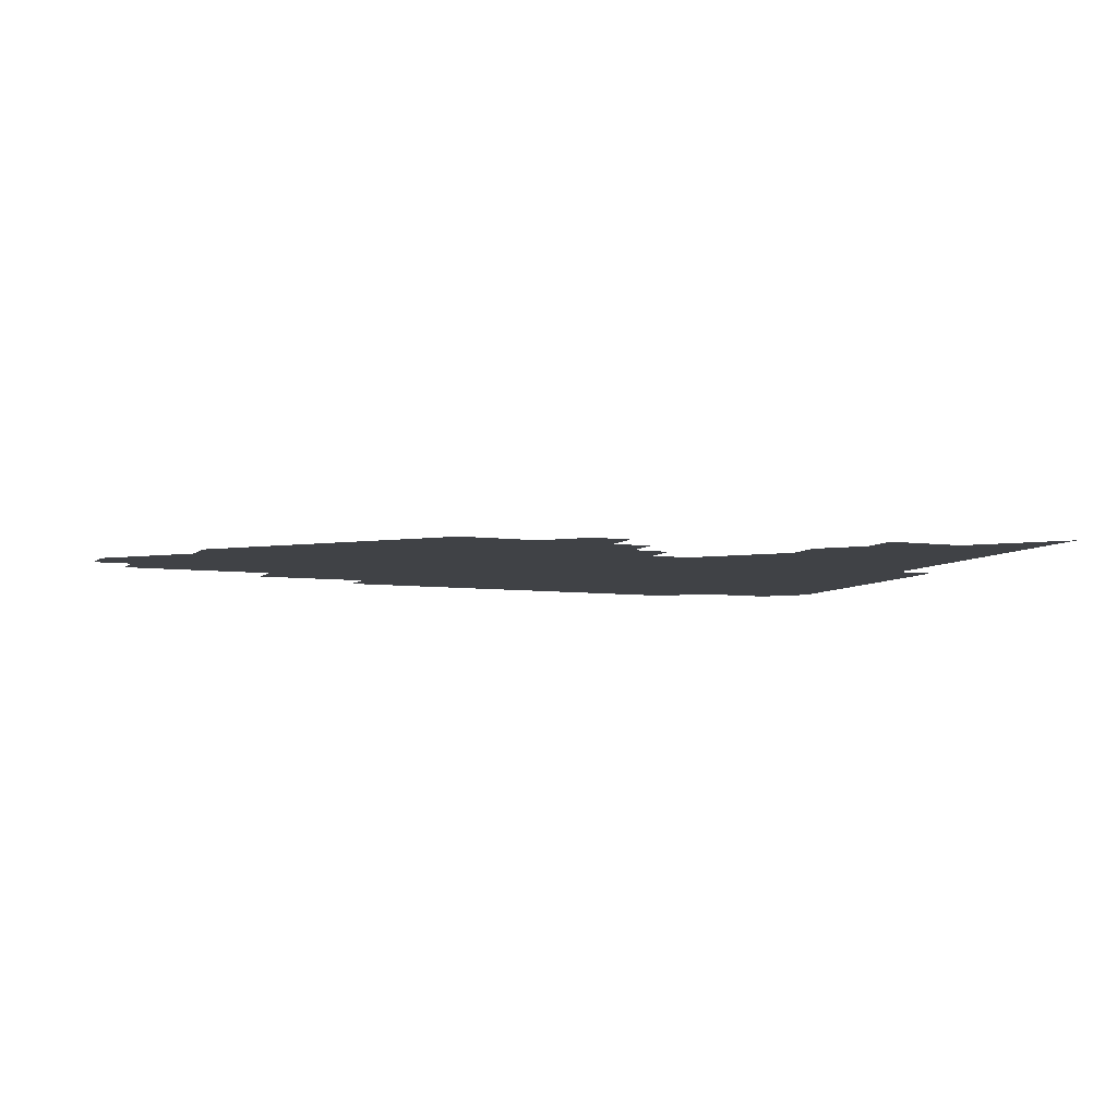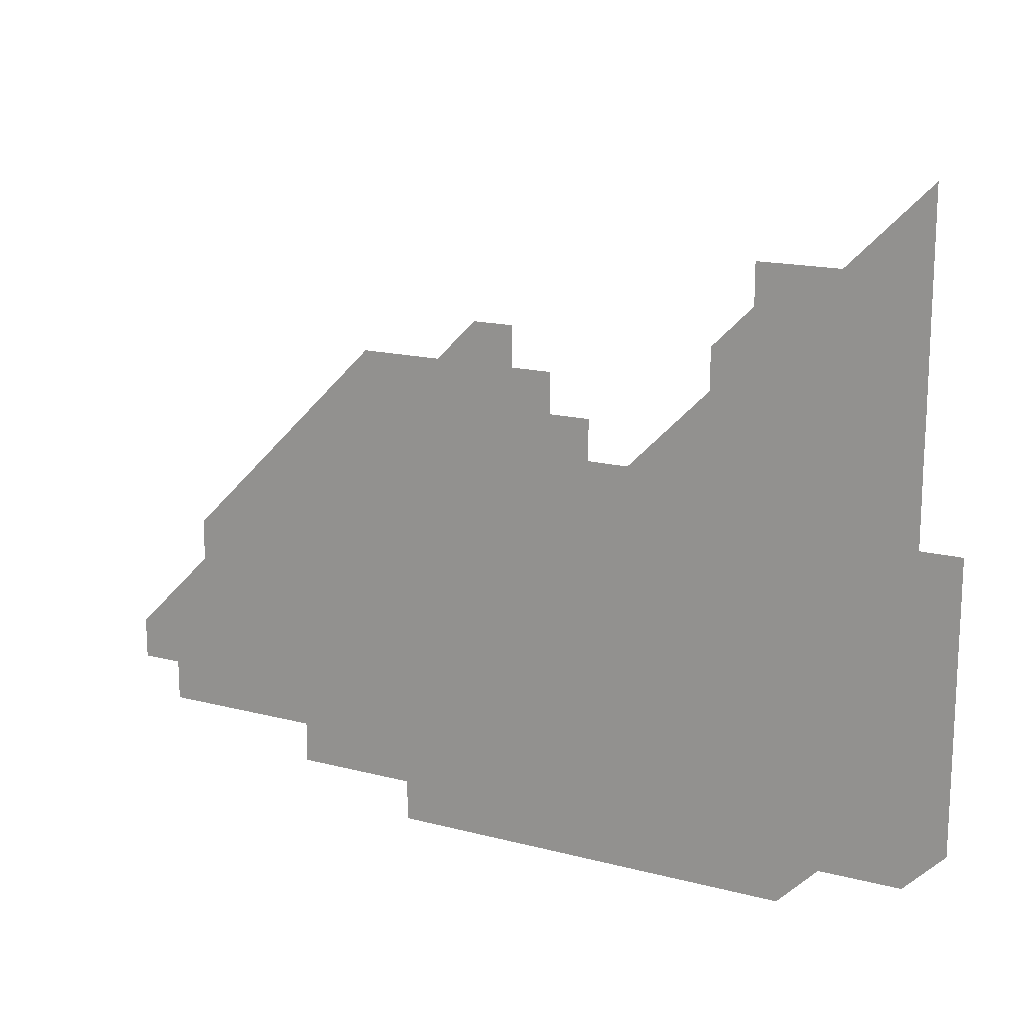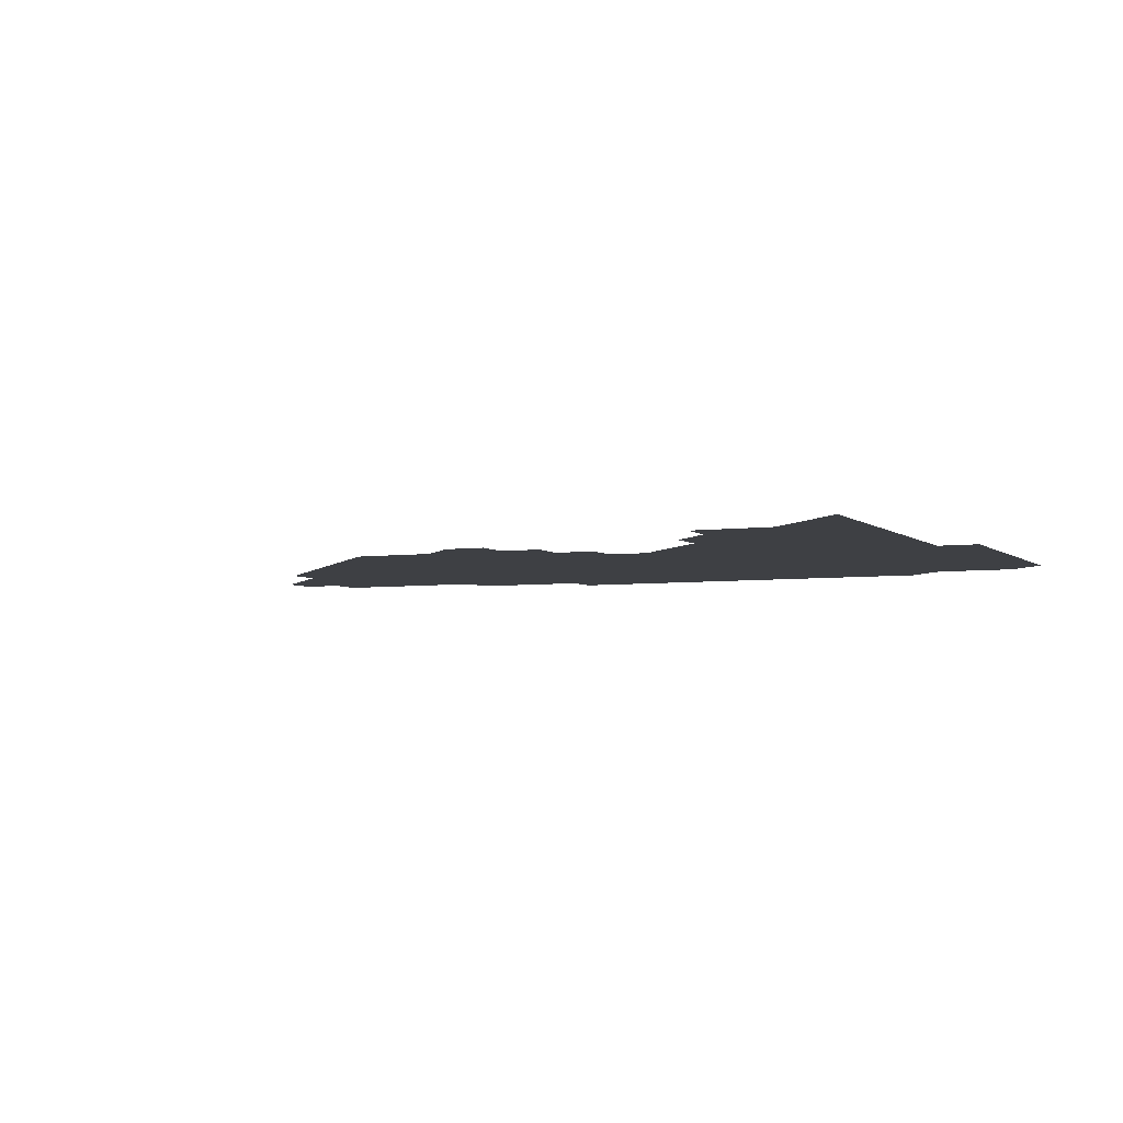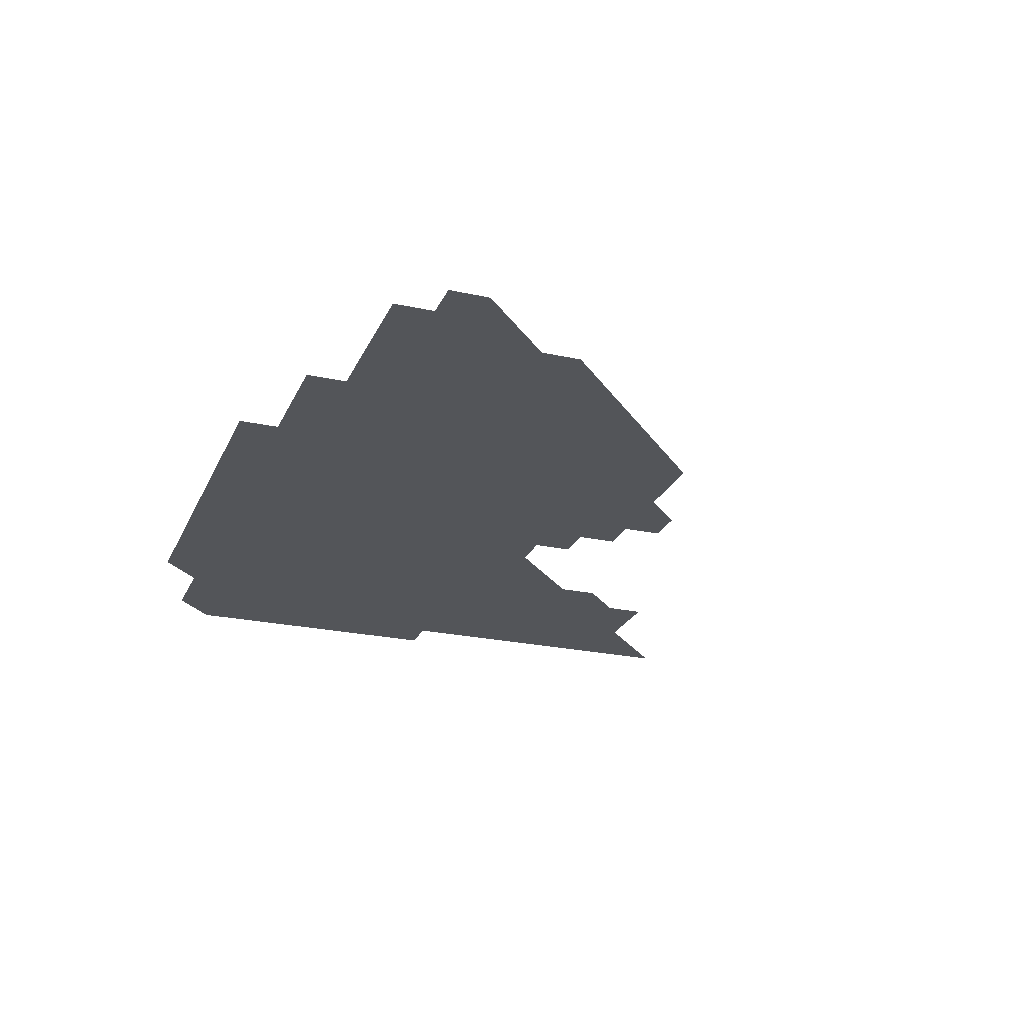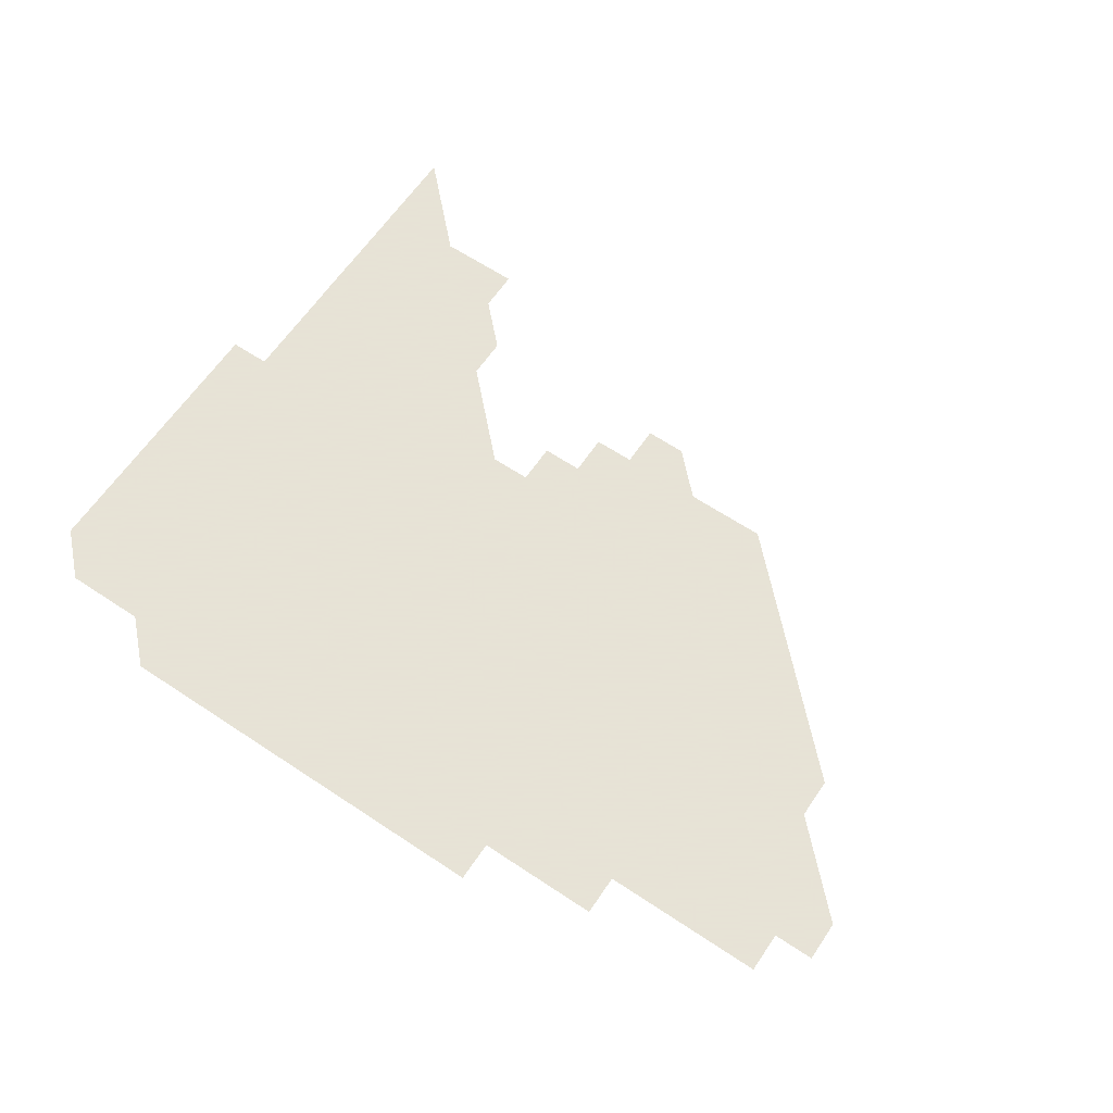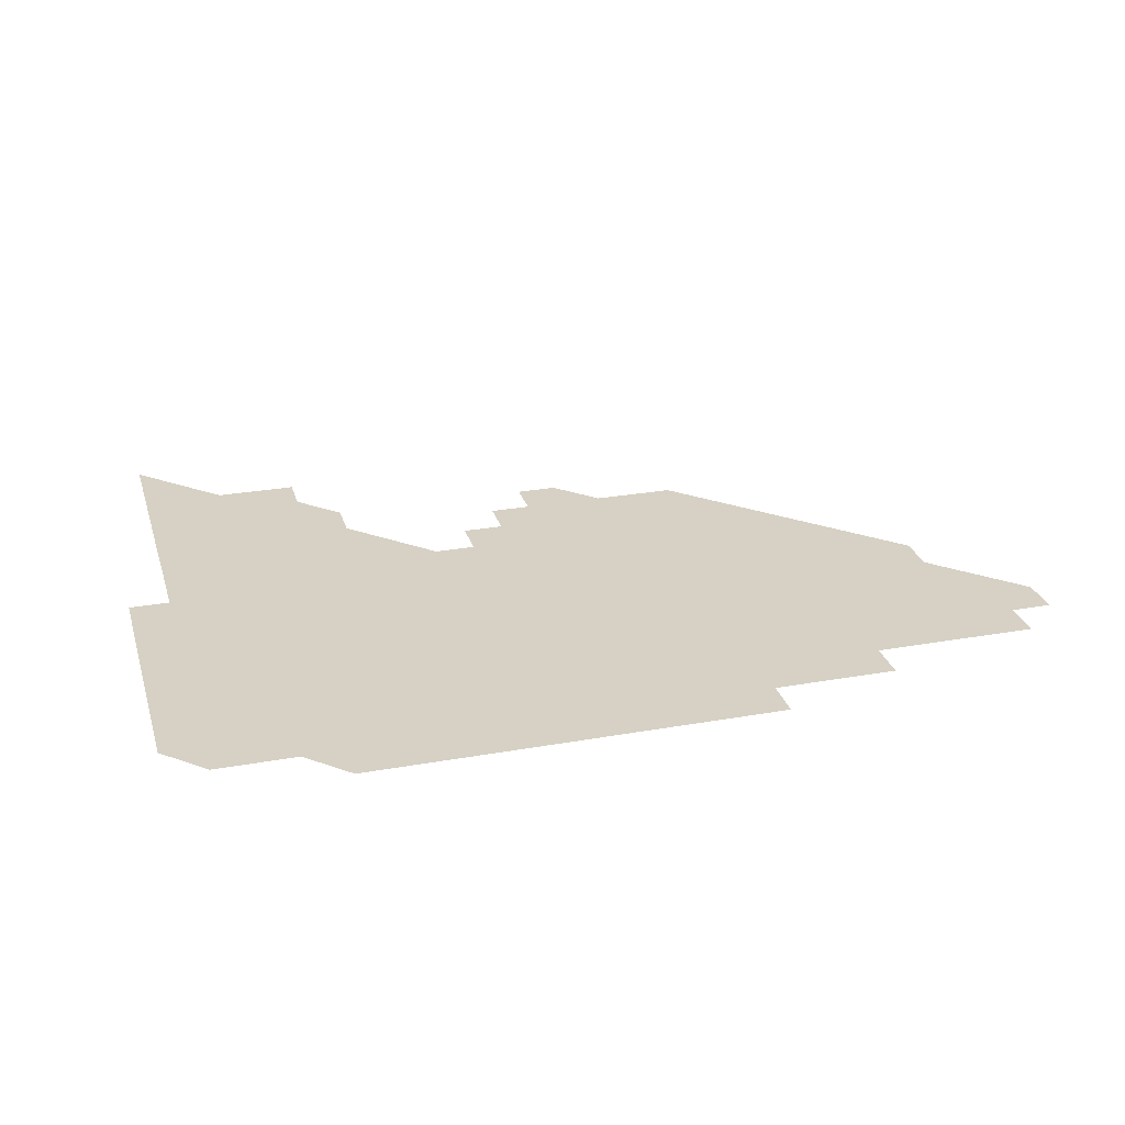
<metadata>
{"format":"obj","ext":"obj","renderer":"f3d","projection":"perspective","resolution":1024,"background":"white","views":[{"elev":-6.3,"azim":157.4,"up":"+Z"},{"elev":16.3,"azim":-151.7,"up":"+Y"},{"elev":-4.6,"azim":-155.4,"up":"+Z"},{"elev":-24.1,"azim":70.1,"up":"+Z"},{"elev":62.8,"azim":34.0,"up":"+Z"},{"elev":26.8,"azim":-15.6,"up":"+Z"}]}
</metadata>
<code>
v 271 196 0
v 271 211 0
v 271 226 0
v 271 241 0
v 271 256 0
v 271 271 0
v 271 286 0
v 271 301 0
v 286 181 0
v 286 196 0
v 286 211 0
v 286 226 0
v 286 241 0
v 286 256 0
v 286 271 0
v 286 286 0
v 286 301 0
v 286 316 0
v 286 331 0
v 285.9 346.1 0
v 286 360.9 0
v 286 376 0
v 286 391 0
v 286 406 0
v 286 421 0
v 301 181 0
v 301 196 0
v 301 211 0
v 301 226 0
v 301 241 0
v 301 256 0
v 301 271 0
v 301 286 0
v 301 301 0
v 301 316 0
v 301 331 0
v 301.1 346 0
v 301 361 0
v 301 376 0
v 301 391 0
v 301 406 0
v 316 181 0
v 316 196 0
v 316 211 0
v 316 226 0
v 316 241 0
v 316 256 0
v 316 271 0
v 316 286 0
v 316 301 0
v 316 316 0
v 316 331 0
v 316 346 0
v 316 361 0
v 316 376 0
v 316 391 0
v 331 166 0
v 331 181 0
v 331 196 0
v 331 211 0
v 331 226 0
v 331 241 0
v 331 256 0
v 331 271 0
v 331 286 0
v 331 301 0
v 331 316 0
v 331 331 0
v 331 346 0
v 331 361 0
v 331 376 0
v 331 391 0
v 346 166 0
v 346 181 0
v 346 196 0
v 346 211 0
v 346 226 0
v 346 241 0
v 346 256 0
v 346 271 0
v 346 286 0
v 346 301 0
v 346 316 0
v 346 331 0
v 346 346 0
v 346 361 0
v 346 376 0
v 346 391 0
v 361 166 0
v 361 181 0
v 361 196 0
v 361 211 0
v 361 226 0
v 361 241 0
v 361 256 0
v 361 271 0
v 361 286 0
v 361 301 0
v 361 316 0
v 361 331 0
v 361 346 0
v 361 361 0
v 376 166 0
v 376 181 0
v 376 196 0
v 376 211 0
v 376 226 0
v 376 241 0
v 376 256 0
v 376 271 0
v 376 286 0
v 376 301 0
v 376 316 0
v 376 331 0
v 391 166 0
v 391 181 0
v 391 196 0
v 391 211 0
v 391 226 0
v 391 241 0
v 391 256 0
v 391 271 0
v 391 286 0
v 391 301 0
v 391 316 0
v 406 166 0
v 406 181 0
v 406 196 0
v 406 211 0
v 406 226 0
v 406 241 0
v 406 256 0
v 406 271 0
v 406 286 0
v 406 301 0
v 406 316 0
v 406 331 0
v 421 166 0
v 421 181 0
v 421 196 0
v 421 211 0
v 421 226 0
v 421 241 0
v 421 256 0
v 421 271 0
v 421 286 0
v 421 301 0
v 421 316 0
v 421 331 0
v 421 346 0
v 436 166 0
v 436 181 0
v 436 196 0
v 436 211 0
v 436 226 0
v 436 241 0
v 436 256 0
v 436 271 0
v 436 286 0
v 436 301 0
v 436 316 0
v 436 331 0
v 436 346 0
v 436 361 0
v 451 166 0
v 451 181 0
v 451 196 0
v 451 211 0
v 451 226 0
v 451 241 0
v 451 256 0
v 451 271 0
v 451 286 0
v 451 301 0
v 451 316 0
v 451 331 0
v 451 346 0
v 451 361 0
v 466 166 0
v 466 181 0
v 466 196 0
v 466 211 0
v 466 226 0
v 466 241 0
v 466 256 0
v 466 271 0
v 466 286 0
v 466 301 0
v 466 316 0
v 466 331 0
v 466 346 0
v 481 166 0
v 481 181 0
v 481 196 0
v 481 211 0
v 481 226 0
v 481 241 0
v 481 256 0
v 481 271 0
v 481 286 0
v 481 301 0
v 481 316 0
v 481 331 0
v 481 346 0
v 496 181 0
v 496 196 0
v 496 211 0
v 496 226 0
v 496 241 0
v 496 256 0
v 496 271 0
v 496 286 0
v 496 301 0
v 496 316 0
v 496 331 0
v 496 346 0
v 511 181 0
v 511 196 0
v 511 211 0
v 511 226 0
v 511 241 0
v 511 256 0
v 511 271 0
v 511 286 0
v 511 301 0
v 511 316 0
v 511 331 0
v 526 181 0
v 526 196 0
v 526 211 0
v 526 226 0
v 526 241 0
v 526 256 0
v 526 271 0
v 526 286 0
v 526 301 0
v 526 316 0
v 541 196 0
v 541 211 0
v 541 226 0
v 541 241 0
v 541 256 0
v 541 271 0
v 541 286 0
v 541 301 0
v 556 196 0
v 556 211 0
v 556 226 0
v 556 241 0
v 556 256 0
v 556 271 0
v 556 286 0
v 571 196 0
v 571 211 0
v 571 226 0
v 571 241 0
v 571 256 0
v 571 271 0
v 586 196 0
v 586 211 0
v 586 226 0
v 586 241 0
v 601 211 0
v 601 226 0
f 9 10 1
f 1 10 2
f 10 11 2
f 2 11 3
f 11 12 3
f 3 12 4
f 12 13 4
f 4 13 5
f 13 14 5
f 5 14 6
f 14 15 6
f 6 15 7
f 15 16 7
f 7 16 8
f 16 17 8
f 9 26 10
f 26 27 10
f 10 27 11
f 27 28 11
f 11 28 12
f 28 29 12
f 12 29 13
f 29 30 13
f 13 30 14
f 30 31 14
f 14 31 15
f 31 32 15
f 15 32 16
f 32 33 16
f 16 33 17
f 33 34 17
f 17 34 18
f 34 35 18
f 18 35 19
f 35 36 19
f 19 36 20
f 36 37 20
f 20 37 21
f 37 38 21
f 21 38 22
f 38 39 22
f 22 39 23
f 39 40 23
f 23 40 24
f 40 41 24
f 24 41 25
f 26 42 27
f 42 43 27
f 27 43 28
f 43 44 28
f 28 44 29
f 44 45 29
f 29 45 30
f 45 46 30
f 30 46 31
f 46 47 31
f 31 47 32
f 47 48 32
f 32 48 33
f 48 49 33
f 33 49 34
f 49 50 34
f 34 50 35
f 50 51 35
f 35 51 36
f 51 52 36
f 36 52 37
f 52 53 37
f 37 53 38
f 53 54 38
f 38 54 39
f 54 55 39
f 39 55 40
f 55 56 40
f 40 56 41
f 57 58 42
f 42 58 43
f 58 59 43
f 43 59 44
f 59 60 44
f 44 60 45
f 60 61 45
f 45 61 46
f 61 62 46
f 46 62 47
f 62 63 47
f 47 63 48
f 63 64 48
f 48 64 49
f 64 65 49
f 49 65 50
f 65 66 50
f 50 66 51
f 66 67 51
f 51 67 52
f 67 68 52
f 52 68 53
f 68 69 53
f 53 69 54
f 69 70 54
f 54 70 55
f 70 71 55
f 55 71 56
f 71 72 56
f 57 73 58
f 73 74 58
f 58 74 59
f 74 75 59
f 59 75 60
f 75 76 60
f 60 76 61
f 76 77 61
f 61 77 62
f 77 78 62
f 62 78 63
f 78 79 63
f 63 79 64
f 79 80 64
f 64 80 65
f 80 81 65
f 65 81 66
f 81 82 66
f 66 82 67
f 82 83 67
f 67 83 68
f 83 84 68
f 68 84 69
f 84 85 69
f 69 85 70
f 85 86 70
f 70 86 71
f 86 87 71
f 71 87 72
f 87 88 72
f 73 89 74
f 89 90 74
f 74 90 75
f 90 91 75
f 75 91 76
f 91 92 76
f 76 92 77
f 92 93 77
f 77 93 78
f 93 94 78
f 78 94 79
f 94 95 79
f 79 95 80
f 95 96 80
f 80 96 81
f 96 97 81
f 81 97 82
f 97 98 82
f 82 98 83
f 98 99 83
f 83 99 84
f 99 100 84
f 84 100 85
f 100 101 85
f 85 101 86
f 101 102 86
f 86 102 87
f 89 103 90
f 103 104 90
f 90 104 91
f 104 105 91
f 91 105 92
f 105 106 92
f 92 106 93
f 106 107 93
f 93 107 94
f 107 108 94
f 94 108 95
f 108 109 95
f 95 109 96
f 109 110 96
f 96 110 97
f 110 111 97
f 97 111 98
f 111 112 98
f 98 112 99
f 112 113 99
f 99 113 100
f 113 114 100
f 100 114 101
f 103 115 104
f 115 116 104
f 104 116 105
f 116 117 105
f 105 117 106
f 117 118 106
f 106 118 107
f 118 119 107
f 107 119 108
f 119 120 108
f 108 120 109
f 120 121 109
f 109 121 110
f 121 122 110
f 110 122 111
f 122 123 111
f 111 123 112
f 123 124 112
f 112 124 113
f 124 125 113
f 113 125 114
f 115 126 116
f 126 127 116
f 116 127 117
f 127 128 117
f 117 128 118
f 128 129 118
f 118 129 119
f 129 130 119
f 119 130 120
f 130 131 120
f 120 131 121
f 131 132 121
f 121 132 122
f 132 133 122
f 122 133 123
f 133 134 123
f 123 134 124
f 134 135 124
f 124 135 125
f 135 136 125
f 126 138 127
f 138 139 127
f 127 139 128
f 139 140 128
f 128 140 129
f 140 141 129
f 129 141 130
f 141 142 130
f 130 142 131
f 142 143 131
f 131 143 132
f 143 144 132
f 132 144 133
f 144 145 133
f 133 145 134
f 145 146 134
f 134 146 135
f 146 147 135
f 135 147 136
f 147 148 136
f 136 148 137
f 148 149 137
f 138 151 139
f 151 152 139
f 139 152 140
f 152 153 140
f 140 153 141
f 153 154 141
f 141 154 142
f 154 155 142
f 142 155 143
f 155 156 143
f 143 156 144
f 156 157 144
f 144 157 145
f 157 158 145
f 145 158 146
f 158 159 146
f 146 159 147
f 159 160 147
f 147 160 148
f 160 161 148
f 148 161 149
f 161 162 149
f 149 162 150
f 162 163 150
f 151 165 152
f 165 166 152
f 152 166 153
f 166 167 153
f 153 167 154
f 167 168 154
f 154 168 155
f 168 169 155
f 155 169 156
f 169 170 156
f 156 170 157
f 170 171 157
f 157 171 158
f 171 172 158
f 158 172 159
f 172 173 159
f 159 173 160
f 173 174 160
f 160 174 161
f 174 175 161
f 161 175 162
f 175 176 162
f 162 176 163
f 176 177 163
f 163 177 164
f 177 178 164
f 165 179 166
f 179 180 166
f 166 180 167
f 180 181 167
f 167 181 168
f 181 182 168
f 168 182 169
f 182 183 169
f 169 183 170
f 183 184 170
f 170 184 171
f 184 185 171
f 171 185 172
f 185 186 172
f 172 186 173
f 186 187 173
f 173 187 174
f 187 188 174
f 174 188 175
f 188 189 175
f 175 189 176
f 189 190 176
f 176 190 177
f 190 191 177
f 177 191 178
f 179 192 180
f 192 193 180
f 180 193 181
f 193 194 181
f 181 194 182
f 194 195 182
f 182 195 183
f 195 196 183
f 183 196 184
f 196 197 184
f 184 197 185
f 197 198 185
f 185 198 186
f 198 199 186
f 186 199 187
f 199 200 187
f 187 200 188
f 200 201 188
f 188 201 189
f 201 202 189
f 189 202 190
f 202 203 190
f 190 203 191
f 203 204 191
f 193 205 194
f 205 206 194
f 194 206 195
f 206 207 195
f 195 207 196
f 207 208 196
f 196 208 197
f 208 209 197
f 197 209 198
f 209 210 198
f 198 210 199
f 210 211 199
f 199 211 200
f 211 212 200
f 200 212 201
f 212 213 201
f 201 213 202
f 213 214 202
f 202 214 203
f 214 215 203
f 203 215 204
f 215 216 204
f 205 217 206
f 217 218 206
f 206 218 207
f 218 219 207
f 207 219 208
f 219 220 208
f 208 220 209
f 220 221 209
f 209 221 210
f 221 222 210
f 210 222 211
f 222 223 211
f 211 223 212
f 223 224 212
f 212 224 213
f 224 225 213
f 213 225 214
f 225 226 214
f 214 226 215
f 226 227 215
f 215 227 216
f 217 228 218
f 228 229 218
f 218 229 219
f 229 230 219
f 219 230 220
f 230 231 220
f 220 231 221
f 231 232 221
f 221 232 222
f 232 233 222
f 222 233 223
f 233 234 223
f 223 234 224
f 234 235 224
f 224 235 225
f 235 236 225
f 225 236 226
f 236 237 226
f 226 237 227
f 229 238 230
f 238 239 230
f 230 239 231
f 239 240 231
f 231 240 232
f 240 241 232
f 232 241 233
f 241 242 233
f 233 242 234
f 242 243 234
f 234 243 235
f 243 244 235
f 235 244 236
f 244 245 236
f 236 245 237
f 238 246 239
f 246 247 239
f 239 247 240
f 247 248 240
f 240 248 241
f 248 249 241
f 241 249 242
f 249 250 242
f 242 250 243
f 250 251 243
f 243 251 244
f 251 252 244
f 244 252 245
f 246 253 247
f 253 254 247
f 247 254 248
f 254 255 248
f 248 255 249
f 255 256 249
f 249 256 250
f 256 257 250
f 250 257 251
f 257 258 251
f 251 258 252
f 253 259 254
f 259 260 254
f 254 260 255
f 260 261 255
f 255 261 256
f 261 262 256
f 256 262 257
f 260 263 261
f 263 264 261
f 261 264 262

</code>
